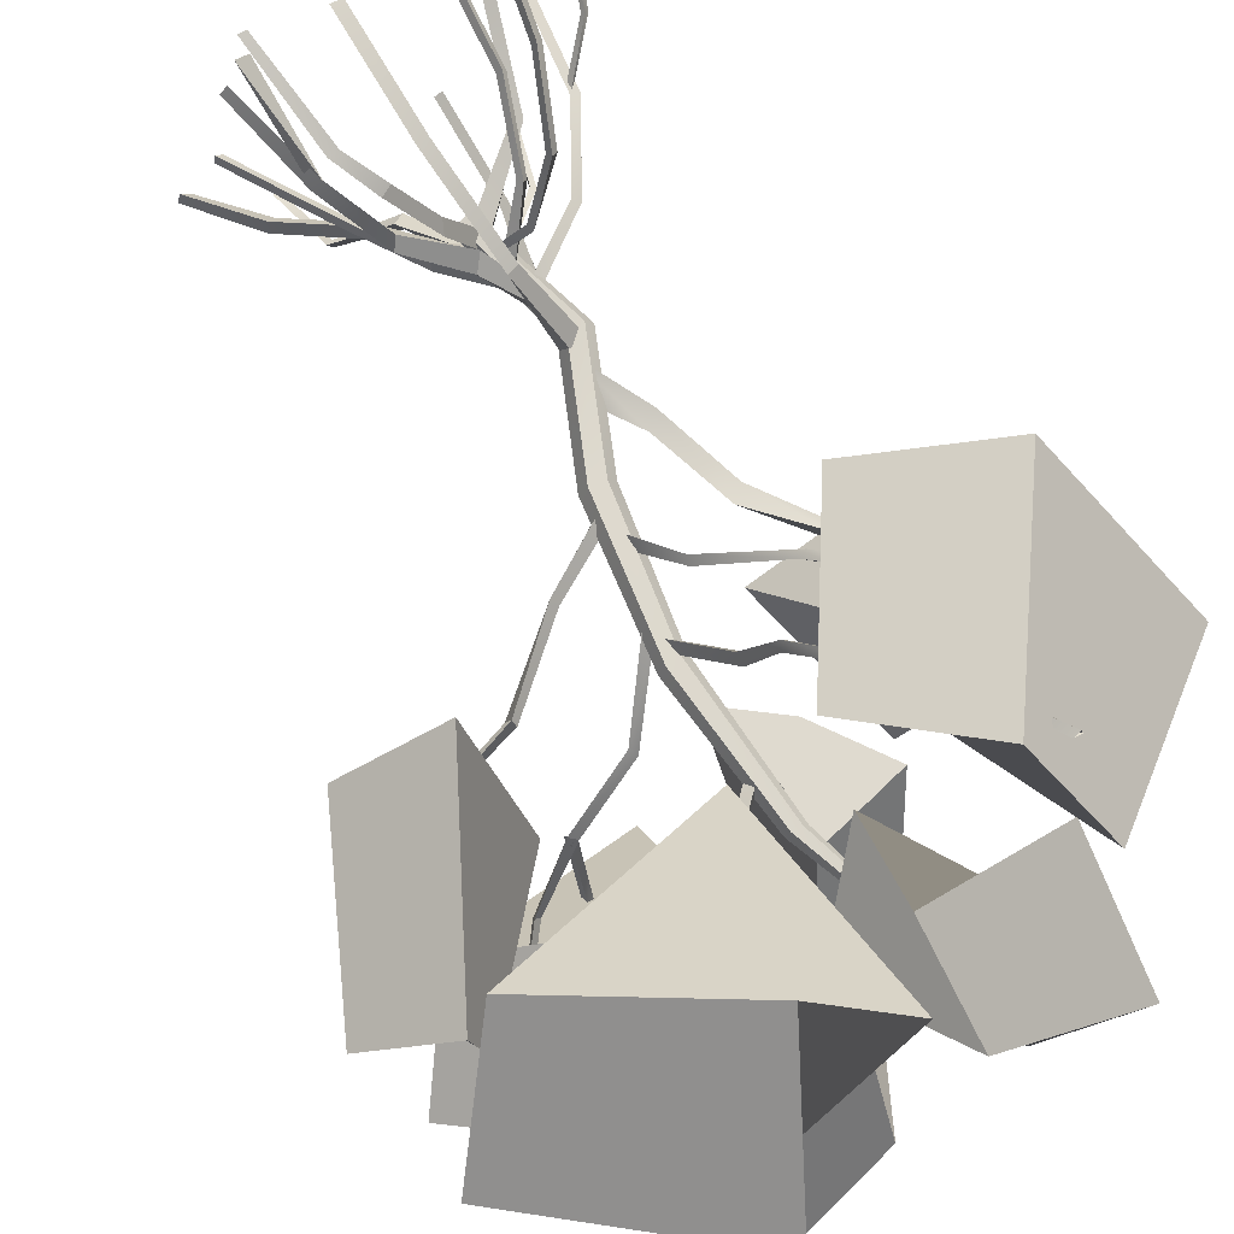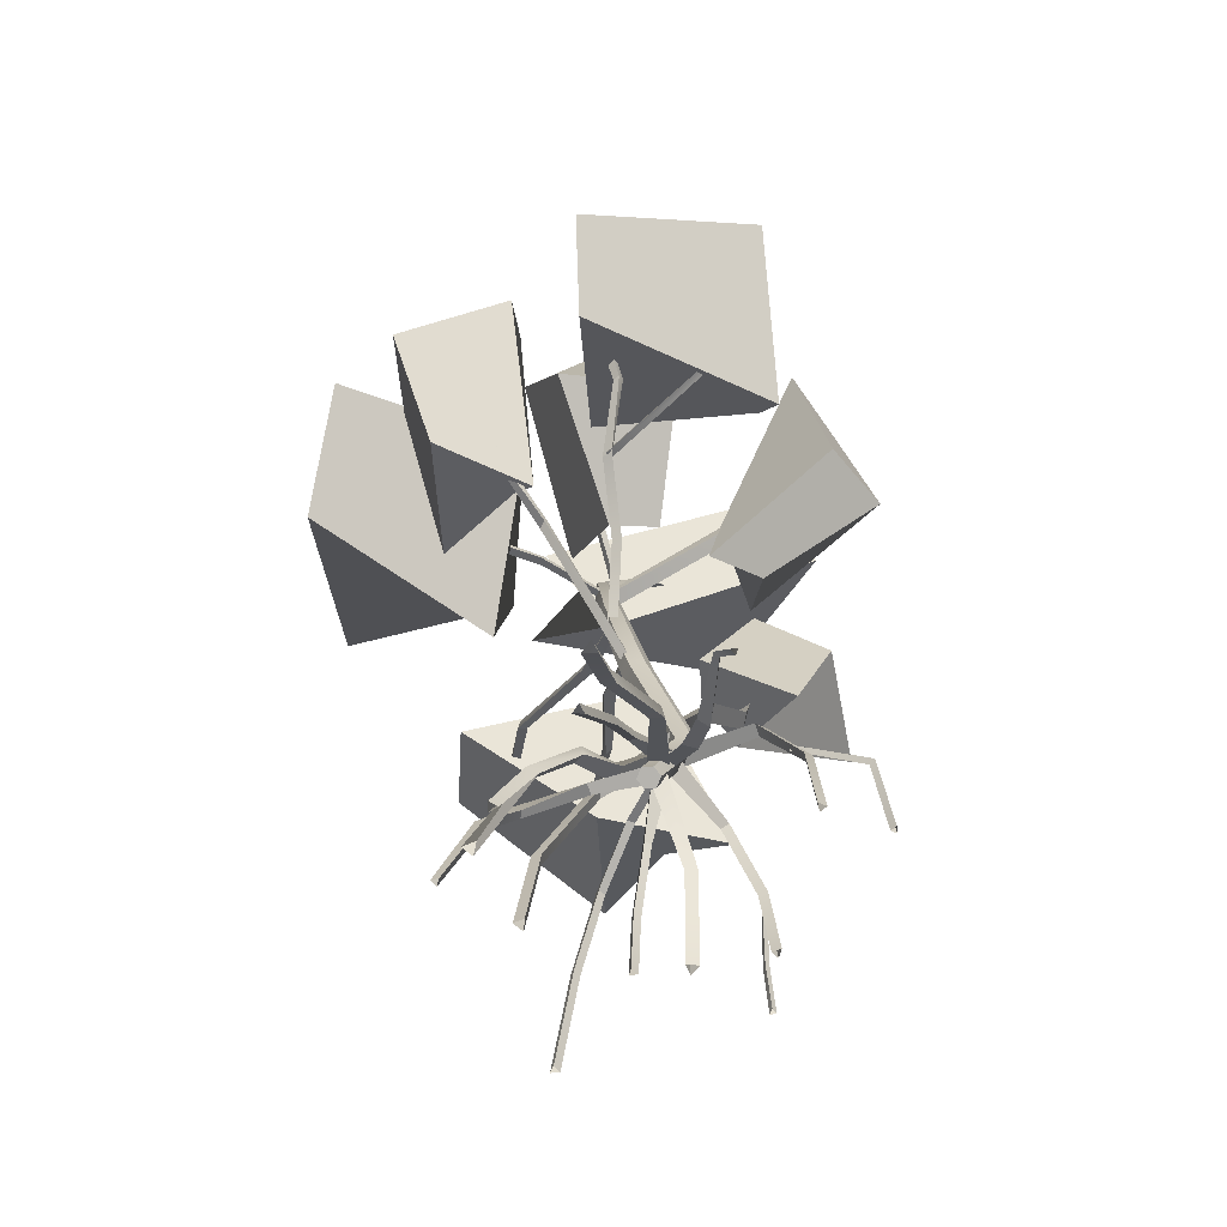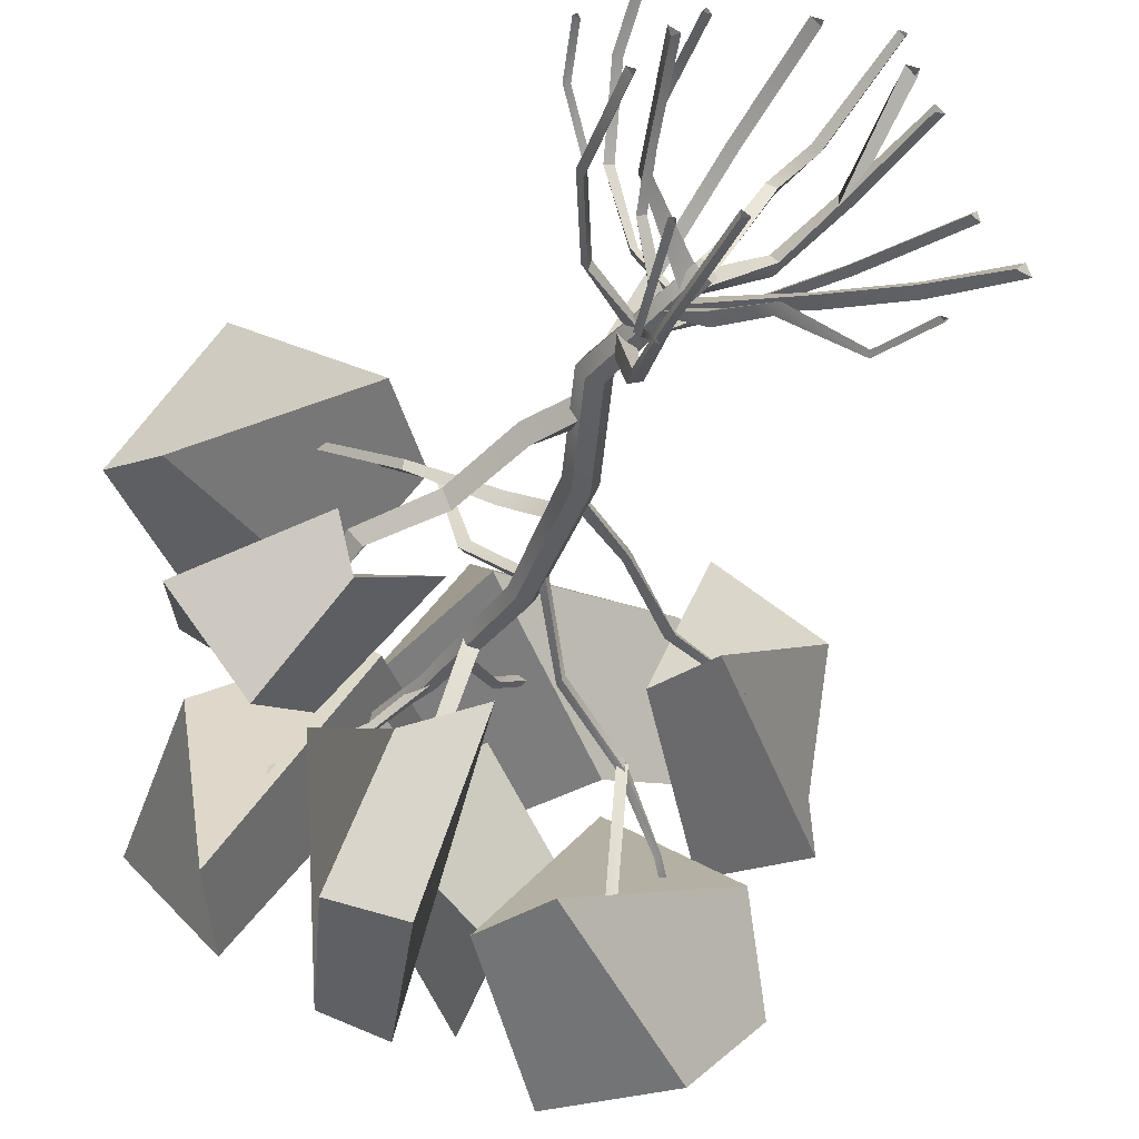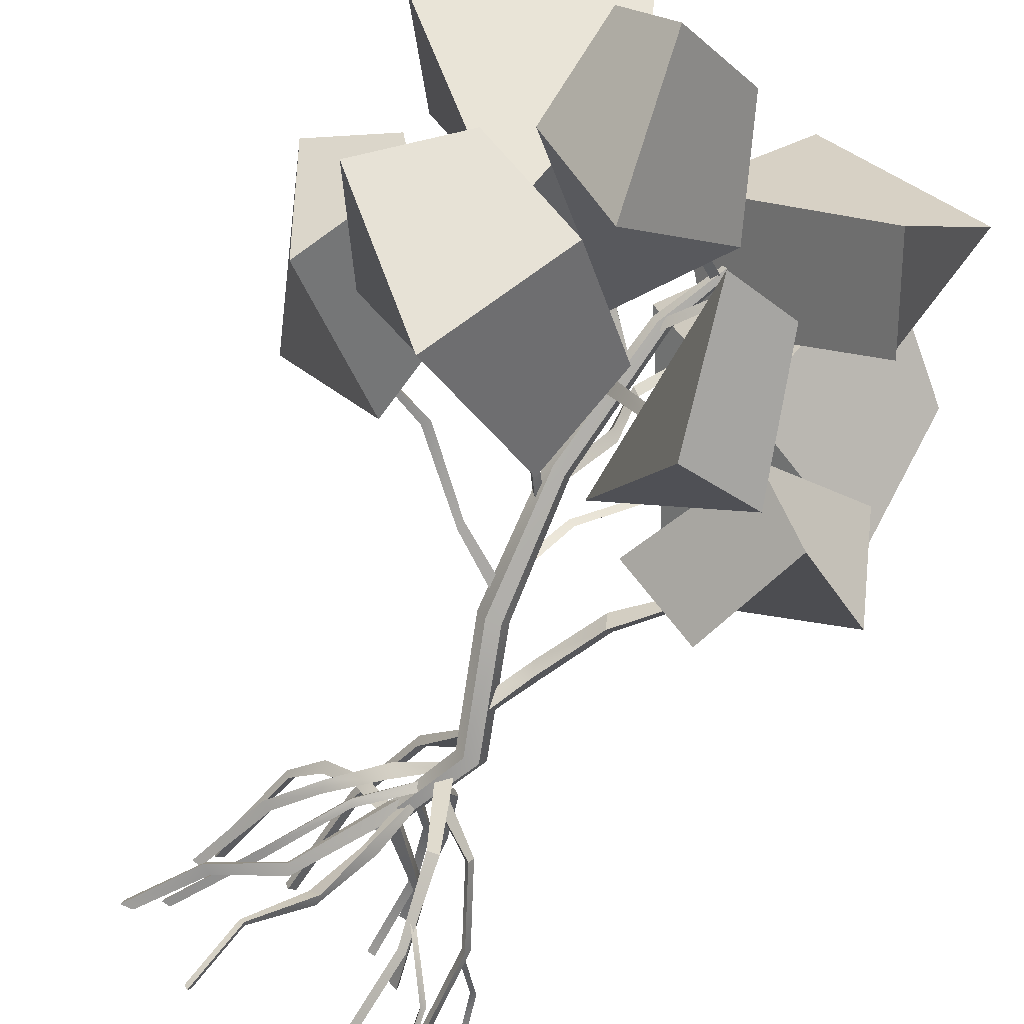
<metadata>
{"format":"obj","ext":"obj","renderer":"f3d","projection":"perspective","resolution":1024,"background":"white","views":[{"elev":76.1,"azim":150.6,"up":"+Z"},{"elev":-70.4,"azim":128.9,"up":"+Y"},{"elev":-44.4,"azim":-26.2,"up":"+Z"},{"elev":-71.8,"azim":149.2,"up":"+Z"}]}
</metadata>
<code>
g default
v -0.5821 0.000902 -2.12
v -0.5821 0.000902 -1.98
v -0.4448 0.000902 -2.05
v -0.5821 1.978 -2.044
v -0.5821 1.947 -1.907
v -0.4448 1.963 -1.976
v -0.3106 3.451 -1.464
v -0.3106 3.305 -1.326
v -0.1139 3.378 -1.395
v -0.08269 4.237 -0.03827
v -0.1866 3.963 0.1015
v 0.1174 3.952 -0.06556
v 0.545 2.686 0.1011
v 0.3588 2.628 0.1011
v 0.2657 2.599 0.2699
v 0.3588 2.628 0.4387
v 0.545 2.686 0.4387
v 0.6381 2.715 0.2699
v -0.05153 4.567 -0.2288
v -0.3123 4.61 -0.2288
v -0.4426 4.631 -0
v -0.3123 4.61 0.2288
v -0.05153 4.567 0.2288
v 0.07884 4.546 -0
v 0.799 6.679 0.03182
v 0.5303 6.72 0.03182
v 0.396 6.74 0.2671
v 0.5303 6.72 0.5024
v 0.799 6.679 0.5024
v 0.9333 6.659 0.2671
v 1.128 9.289 0.3252
v 0.8914 9.24 0.3252
v 0.773 9.215 0.5347
v 0.8914 9.24 0.7441
v 1.128 9.289 0.7441
v 1.247 9.314 0.5347
v 0.8605 11.97 0.8022
v 0.6885 11.97 0.8022
v 0.6024 11.97 0.9512
v 0.6885 11.97 1.1
v 0.8605 11.97 1.1
v 0.9465 11.97 0.9512
v -0.02938 14.31 0.9045
v -0.08333 14.31 0.9045
v -0.1103 14.31 0.9512
v -0.08333 14.31 0.9979
v -0.02938 14.31 0.9979
v -0.002407 14.31 0.9512
v -2.059 0.000902 -0.1038
v -1.912 0.000902 -0.08089
v -1.963 0.000902 -0.2361
v -1.894 1.67 -0.09134
v -1.751 1.637 -0.069
v -1.8 1.653 -0.2239
v -1.13 3.07 0.006827
v -1.03 2.962 0.02254
v -1.058 3.016 -0.129
v 0.03509 3.967 0.1452
v -0.03905 3.721 0.2677
v 0.03859 3.711 -0.03619
v 2.856 0.02696 -0.3587
v 2.694 -0.00785 -0.3263
v 2.808 0.009557 -0.1803
v 1.929 1.56 -0.2313
v 1.779 1.49 -0.2012
v 1.887 1.525 -0.0541
v 1.078 2.96 0.02415
v 0.9916 2.816 0.04142
v 1.067 2.888 0.195
v 0.101 3.946 0.1027
v 0.1875 3.685 -0.06825
v 0.2267 3.667 0.286
v 3.496 0.000901 -1.097
v 3.267 0.000901 -1.051
v 3.427 0.000901 -0.8494
v 2.658 1.123 -0.7616
v 2.469 0.9905 -0.7238
v 2.609 1.057 -0.5176
v 1.526 1.838 -0.8046
v 1.394 1.646 -0.7784
v 1.505 1.742 -0.5665
v 0.3017 3.473 0.1668
v 0.2251 3.18 0.01491
v 0.4821 3.169 0.2846
v 0.8132 0.000901 2.552
v 0.7596 0.000901 2.369
v 0.6073 0.000901 2.513
v 0.7376 2.142 2.354
v 0.6853 2.1 2.176
v 0.5324 2.121 2.317
v 0.4343 3.94 1.414
v 0.3975 3.801 1.289
v 0.2368 3.87 1.404
v -0.04221 5.091 -0.01476
v 0.1406 4.774 0.004331
v -0.2547 4.762 0.08034
v -1.549 0.000902 -2.641
v -1.453 0.000901 -2.588
v -1.45 0.000902 -2.709
v -1.149 1.674 -2.719
v -1.078 1.601 -2.68
v -1.062 1.638 -2.794
v -0.4624 2.444 -1.709
v -0.4359 2.363 -1.737
v -0.3845 2.418 -1.791
v -0.9122 0.000901 1.777
v -0.8294 0.000901 1.669
v -0.9765 0.000901 1.642
v -0.8299 1.53 1.65
v -0.7491 1.5 1.545
v -0.8951 1.515 1.516
v -0.4157 2.813 1.079
v -0.3588 2.714 1.005
v -0.4929 2.763 0.9612
v 0.2075 3.634 0.2031
v 0.2734 3.408 0.3165
v 0.06321 3.4 0.1206
v -1.428 0.000901 3.69
v -1.364 0.000901 3.567
v -1.517 0.000901 3.567
v -1.137 1.956 3.095
v -1.075 1.925 2.975
v -1.227 1.94 2.973
v -0.7124 3.094 2.252
v -0.6689 2.993 2.167
v -0.8115 3.044 2.148
v -0.1892 3.493 1.132
v -0.1471 3.382 1.182
v -0.2666 3.378 1.105
v 0.2951 3.222 0.1355
v 0.3213 3.126 0.2176
v 0.2007 3.116 0.1432
v -2.698 0.000902 0.5632
v -2.654 0.000901 0.4745
v -2.763 0.000902 0.4758
v -2.409 0.8745 0.4018
v -2.376 0.8246 0.3359
v -2.48 0.8496 0.3258
v -1.799 1.586 -0.08809
v -1.797 1.452 -0.09193
v -1.871 1.519 -0.1259
v -1.471 0.000901 1.07
v -1.283 0.000901 1.014
v -1.431 0.000901 0.8583
v -0.917 1.886 0.6161
v -0.7776 1.787 0.5746
v -0.902 1.837 0.4115
v 0.3451 3.116 0.319
v 0.3533 2.729 0.3149
v 0.3035 3.055 0.06141
v 1.987 0.000902 2.312
v 2.209 0.000901 2.358
v 2.143 0.000902 2.118
v 1.874 1.655 1.241
v 1.893 1.706 1.426
v 2.049 1.615 1.318
v 2.088 0.000902 3.035
v 2.03 0.000902 2.92
v 1.946 0.000902 3.034
v 1.824 1.823 2.543
v 1.75 1.785 2.394
v 1.638 1.804 2.543
v 1.43 2.483 2.131
v 1.374 2.291 2.018
v 1.241 2.387 2.155
v 0.8503 2.978 1.099
v 0.9441 2.755 1.092
v 0.752 2.747 1.166
v 0.3478 3.115 0.149
v 0.5252 2.906 0.2086
v 0.2402 2.886 0.3244
v 2.111 0.000902 -2.615
v 2.054 0.000902 -2.523
v 2.173 0.000902 -2.513
v 1.839 1.234 -2.154
v 1.804 1.15 -2.096
v 1.912 1.192 -2.069
v 0.8918 1.825 -1.244
v 0.8693 1.606 -1.208
v 1.067 1.716 -1.111
v 0.5416 2.79 -0.6503
v 0.3615 2.611 -0.6262
v 0.5984 2.574 -0.4804
v 0.1231 3.603 0.2337
v 0.08535 3.418 0.0729
v 0.3048 3.4 0.2329
v 2.519 0.000901 1.59
v 2.353 0.000901 1.534
v 2.38 0.000901 1.725
v 2.084 1.646 1.318
v 1.892 1.607 1.241
v 1.922 1.626 1.508
v 1.483 2.735 0.7611
v 1.429 2.477 0.7429
v 1.372 2.606 0.9967
v 0.6921 3.542 0.7957
v 0.6408 3.301 0.6335
v 0.5075 3.311 0.929
v -0.145 4.454 -0.0106
v 0.06825 4.189 -0.1146
v -0.08624 4.163 0.2436
v 0.0927 4.842 0.1769
v 0.08909 5.711 0.07232
v 0.1236 5.128 -0.1322
v -0.527 6.149 0.3437
v -0.281 6.387 0.3517
v -0.3377 6.21 0.02363
v -1.034 7.493 0.08961
v -0.8037 7.722 0.09603
v -0.8559 7.553 -0.2137
v -1.919 8.64 -0.05979
v -1.701 8.635 0.0863
v -1.693 8.611 -0.3178
v -1.949 9.981 -0.3739
v -1.858 9.933 -0.3011
v -1.85 9.921 -0.4747
v 0.9813 8.933 0.6685
v 0.9531 9.183 0.6577
v 0.8314 9.015 0.5699
v 0.4117 9.748 1.73
v 0.4038 9.956 1.678
v 0.2366 9.816 1.586
v 0.1284 10.21 3.482
v 0.1786 10.33 3.372
v 0.01764 10.24 3.334
v -1.159 11.72 4.875
v -1.1 11.81 4.876
v -1.252 11.8 4.792
v -2.017 13.14 5.31
v -1.906 13.17 5.259
v -2.05 13.16 5.162
v 1.054 8.628 0.381
v 1.075 8.878 0.4024
v 1.149 8.711 0.5329
v 1.892 9.769 -0.387
v 1.881 9.935 -0.3465
v 1.971 9.823 -0.2256
v 3.122 10.28 -1.155
v 3.031 10.4 -1.076
v 3.161 10.31 -0.9746
v 4.009 10.87 -2.036
v 3.908 10.92 -2.042
v 3.999 10.91 -1.894
v 4.821 11.96 -2.24
v 4.696 11.97 -2.243
v 4.783 11.97 -2.092
v 0.8432 10.9 0.6929
v 0.8234 11.15 0.7157
v 0.6991 10.98 0.7998
v 1.968 12.04 1.47
v 1.926 12.21 1.461
v 1.813 12.09 1.561
v 3.168 12.38 2.341
v 3.082 12.5 2.256
v 2.991 12.41 2.394
v 4.114 13.54 3.157
v 4.113 13.59 3.056
v 3.972 13.59 3.158
v 4.381 14.64 3.951
v 4.373 14.65 3.826
v 4.23 14.64 3.924
v 0.6887 7.5 0.585
v 0.7347 7.706 0.5138
v 0.6183 7.635 0.3649
v 0.2555 8.282 1.352
v 0.2897 8.412 1.249
v 0.1857 8.389 1.119
v -0.9367 9.148 2.255
v -0.8014 9.205 2.212
v -0.9279 9.216 2.101
v -1.823 10.24 3.246
v -1.742 10.28 3.289
v -1.809 10.34 3.16
v -2.719 10.9 3.789
v -2.611 10.91 3.813
v -2.674 10.97 3.684
v 0.7213 6.92 0.2789
v 0.7391 7.17 0.3031
v 0.7941 7.002 0.4428
v 1.885 7.663 0.2177
v 1.868 7.828 0.2562
v 1.941 7.717 0.3888
v 3.224 8.83 0.2564
v 3.114 8.96 0.2554
v 3.143 8.874 0.4197
v 4.714 9.349 0.2371
v 4.645 9.402 0.1663
v 4.621 9.401 0.3385
v 5.727 10.35 0.6575
v 5.633 10.37 0.5757
v 5.604 10.37 0.7476
v 0.4483 13.03 1.019
v 0.4924 12.93 0.895
v 0.3724 13.05 0.8616
v 1.44 13.6 0.6167
v 1.436 13.49 0.5424
v 1.271 13.56 0.503
v 2.392 14.86 0.03647
v 2.427 14.72 0.02605
v 2.33 14.81 -0.05854
v 0.7654 11.91 1.048
v 0.8645 11.97 0.8608
v 0.7949 11.79 0.8084
v 0.2299 12.88 0.6545
v 0.3166 12.88 0.5096
v 0.26 12.74 0.4308
v -1.043 13.86 0.02004
v -0.8939 13.89 -0.004949
v -0.9727 13.78 -0.1079
v 0.9998 10.85 0.7991
v 0.9997 10.62 0.6339
v 0.7506 10.62 0.7982
v 0.5326 11.3 -1.657
v 0.4988 11.1 -1.711
v 0.278 11.07 -1.615
v -0.4853 12.56 -2.946
v -0.3965 12.46 -2.936
v -0.5488 12.45 -2.914
v 3.031 10.36 -1.076
v 3.164 10.42 -1.065
v 3.181 10.26 -1.063
v 3.086 10.85 -3.168
v 3.189 10.86 -3.135
v 3.225 10.74 -3.143
v 3.243 12.13 -4.726
v 3.281 12.19 -4.638
v 3.331 12.08 -4.676
g MangroveSmallTree MangroveTree_model2Small
f 1 2 5 4
f 2 3 6 5
f 3 1 4 6
f 4 5 8 7
f 5 6 9 8
f 6 4 7 9
f 7 8 11 10
f 8 9 12 11
f 9 7 10 12
f 18 15 16 17
f 13 14 20 19
f 14 15 21 20
f 15 16 22 21
f 16 17 23 22
f 17 18 24 23
f 18 13 19 24
f 13 14 15 18
f 19 20 26 25
f 20 21 27 26
f 21 22 28 27
f 22 23 29 28
f 23 24 30 29
f 24 19 25 30
f 25 26 32 31
f 26 27 33 32
f 27 28 34 33
f 28 29 35 34
f 29 30 36 35
f 30 25 31 36
f 31 32 38 37
f 32 33 39 38
f 33 34 40 39
f 34 35 41 40
f 35 36 42 41
f 36 31 37 42
f 37 38 44 43
f 38 39 45 44
f 39 40 46 45
f 40 41 47 46
f 41 42 48 47
f 42 37 43 48
f 48 45 46 47
f 44 45 48 43
f 49 50 53 52
f 50 51 54 53
f 51 49 52 54
f 52 53 56 55
f 53 54 57 56
f 54 52 55 57
f 55 56 59 58
f 56 57 60 59
f 57 55 58 60
f 61 62 65 64
f 62 63 66 65
f 63 61 64 66
f 64 65 68 67
f 65 66 69 68
f 66 64 67 69
f 67 68 71 70
f 68 69 72 71
f 69 67 70 72
f 73 74 77 76
f 74 75 78 77
f 75 73 76 78
f 76 77 80 79
f 77 78 81 80
f 78 76 79 81
f 79 80 83 82
f 80 81 84 83
f 81 79 82 84
f 85 86 89 88
f 86 87 90 89
f 87 85 88 90
f 88 89 92 91
f 89 90 93 92
f 90 88 91 93
f 91 92 95 94
f 92 93 96 95
f 93 91 94 96
f 97 98 101 100
f 98 99 102 101
f 99 97 100 102
f 100 101 104 103
f 101 102 105 104
f 102 100 103 105
f 106 107 110 109
f 107 108 111 110
f 108 106 109 111
f 109 110 113 112
f 110 111 114 113
f 111 109 112 114
f 112 113 116 115
f 113 114 117 116
f 114 112 115 117
f 118 119 122 121
f 119 120 123 122
f 120 118 121 123
f 121 122 125 124
f 122 123 126 125
f 123 121 124 126
f 124 125 128 127
f 125 126 129 128
f 126 124 127 129
f 127 128 131 130
f 128 129 132 131
f 129 127 130 132
f 133 134 137 136
f 134 135 138 137
f 135 133 136 138
f 136 137 140 139
f 137 138 141 140
f 138 136 139 141
f 142 143 146 145
f 143 144 147 146
f 144 142 145 147
f 145 146 149 148
f 146 147 150 149
f 147 145 148 150
f 151 152 155 154
f 152 153 156 155
f 153 151 154 156
f 157 158 161 160
f 158 159 162 161
f 159 157 160 162
f 160 161 164 163
f 161 162 165 164
f 162 160 163 165
f 163 164 167 166
f 164 165 168 167
f 165 163 166 168
f 166 167 170 169
f 167 168 171 170
f 168 166 169 171
f 172 173 176 175
f 173 174 177 176
f 174 172 175 177
f 175 176 179 178
f 176 177 180 179
f 177 175 178 180
f 178 179 182 181
f 179 180 183 182
f 180 178 181 183
f 181 182 185 184
f 182 183 186 185
f 183 181 184 186
f 187 188 191 190
f 188 189 192 191
f 189 187 190 192
f 190 191 194 193
f 191 192 195 194
f 192 190 193 195
f 193 194 197 196
f 194 195 198 197
f 195 193 196 198
f 196 197 200 199
f 197 198 201 200
f 198 196 199 201
f 202 203 206 205
f 203 204 207 206
f 204 202 205 207
f 205 206 209 208
f 206 207 210 209
f 207 205 208 210
f 208 209 212 211
f 209 210 213 212
f 210 208 211 213
f 211 212 215 214
f 212 213 216 215
f 213 211 214 216
f 217 218 221 220
f 218 219 222 221
f 219 217 220 222
f 220 221 224 223
f 221 222 225 224
f 222 220 223 225
f 223 224 227 226
f 224 225 228 227
f 225 223 226 228
f 226 227 230 229
f 227 228 231 230
f 228 226 229 231
f 232 233 236 235
f 233 234 237 236
f 234 232 235 237
f 235 236 239 238
f 236 237 240 239
f 237 235 238 240
f 238 239 242 241
f 239 240 243 242
f 240 238 241 243
f 241 242 245 244
f 242 243 246 245
f 243 241 244 246
f 247 248 251 250
f 248 249 252 251
f 249 247 250 252
f 250 251 254 253
f 251 252 255 254
f 252 250 253 255
f 253 254 257 256
f 254 255 258 257
f 255 253 256 258
f 256 257 260 259
f 257 258 261 260
f 258 256 259 261
f 262 263 266 265
f 263 264 267 266
f 264 262 265 267
f 265 266 269 268
f 266 267 270 269
f 267 265 268 270
f 268 269 272 271
f 269 270 273 272
f 270 268 271 273
f 271 272 275 274
f 272 273 276 275
f 273 271 274 276
f 277 278 281 280
f 278 279 282 281
f 279 277 280 282
f 280 281 284 283
f 281 282 285 284
f 282 280 283 285
f 283 284 287 286
f 284 285 288 287
f 285 283 286 288
f 286 287 290 289
f 287 288 291 290
f 288 286 289 291
f 292 293 296 295
f 293 294 297 296
f 294 292 295 297
f 295 296 299 298
f 296 297 300 299
f 297 295 298 300
f 299 300 298
f 301 302 305 304
f 302 303 306 305
f 303 301 304 306
f 304 305 308 307
f 305 306 309 308
f 306 304 307 309
f 308 309 307
f 310 311 314 313
f 311 312 315 314
f 312 310 313 315
f 313 314 317 316
f 314 315 318 317
f 315 313 316 318
f 317 318 316
f 319 320 323 322
f 320 321 324 323
f 321 319 322 324
f 322 323 326 325
f 323 324 327 326
f 324 322 325 327
f 326 327 325
g default
v -4.072 9.797 -0.9588
v -3.299 11.36 -0.2016
v -2.403 10.62 -1.852
v -1.225 11.27 -1.019
v -1.909 8.311 -1.265
v -0.4152 8.679 -0.2717
v -2.102 8.572 0.2073
v -1.468 9.982 0.46
v -2.456 13.49 0.544
v -2.353 15.97 -0.5782
v -1.844 13.82 -2.218
v -0.8741 15.53 -2.236
v 0.06665 12.13 1.312
v 1.526 13.77 1.781
v 0.3444 13.77 3.088
v 0.2114 15.59 1.494
v 2.647 13.46 -2.342
v 3.295 16.32 -1.823
v 4.173 13.84 -0.6867
v 3.997 15.82 0.3488
v 1.706 11.89 0.05492
v 1.148 13.78 1.432
v 0.5973 13.78 -0.2969
v 1.571 15.87 0.1422
v 6.314 10.47 -1.491
v 5.392 12.37 -0.8467
v 6.987 11.63 0.7704
v 5.631 12.34 1.723
v 5.585 8.529 0.807
v 3.849 8.825 1.997
v 3.854 8.652 -0.02798
v 3.589 10.44 0.6762
v -1.176 11.38 1.425
v -2.147 14.38 3.397
v 0.4025 11.42 4.695
v -1.181 13.06 6.195
v -1.539 8.408 2.951
v -3.599 9.7 4.431
v -4.188 10.18 1.789
v -4.396 12.55 3.606
v 1.487 11.35 2.984
v 3.766 12.24 0.3895
v 5.248 12.33 4.419
v 6.634 14.11 2.772
v 2.402 14.29 6.13
v 3.574 16.66 4.654
v 0.8149 14.98 3.236
v 3.031 15.37 1.448
v 0.4284 11.35 -4.112
v -0.9451 11.35 -4.15
v 1.296 14.02 -4.061
v 0.05455 13.89 -3.993
v 0.3484 12 -1.487
v -1.191 11.65 -0.9841
v 0.7416 9.524 -1.434
v -0.4149 10.27 -1.793
v 4.48 11.21 -5.626
v 3.318 13.53 -4.923
v 6.505 12.44 -3.048
v 4.992 13.64 -2.033
v 5.309 10.74 -2.183
v 3.425 11.63 -0.9105
v 1.996 10.14 -4.004
v 1.598 12.07 -3.422
g MangroveTree_model2Small mangroveSmallLeaves
f 328 329 331 330
f 330 331 333 332
f 332 333 335 334
f 334 335 329 328
f 329 335 333 331
f 334 328 330 332
f 336 337 339 338
f 338 339 341 340
f 340 341 343 342
f 342 343 337 336
f 337 343 341 339
f 342 336 338 340
f 344 345 347 346
f 346 347 349 348
f 348 349 351 350
f 350 351 345 344
f 345 351 349 347
f 350 344 346 348
f 352 353 355 354
f 354 355 357 356
f 356 357 359 358
f 358 359 353 352
f 353 359 357 355
f 358 352 354 356
f 360 361 363 362
f 362 363 365 364
f 364 365 367 366
f 366 367 361 360
f 361 367 365 363
f 366 360 362 364
f 368 369 371 370
f 370 371 373 372
f 372 373 375 374
f 374 375 369 368
f 369 375 373 371
f 374 368 370 372
f 376 377 379 378
f 378 379 381 380
f 380 381 383 382
f 382 383 377 376
f 377 383 381 379
f 382 376 378 380
f 384 385 387 386
f 386 387 389 388
f 388 389 391 390
f 390 391 385 384
f 385 391 389 387
f 390 384 386 388

</code>
